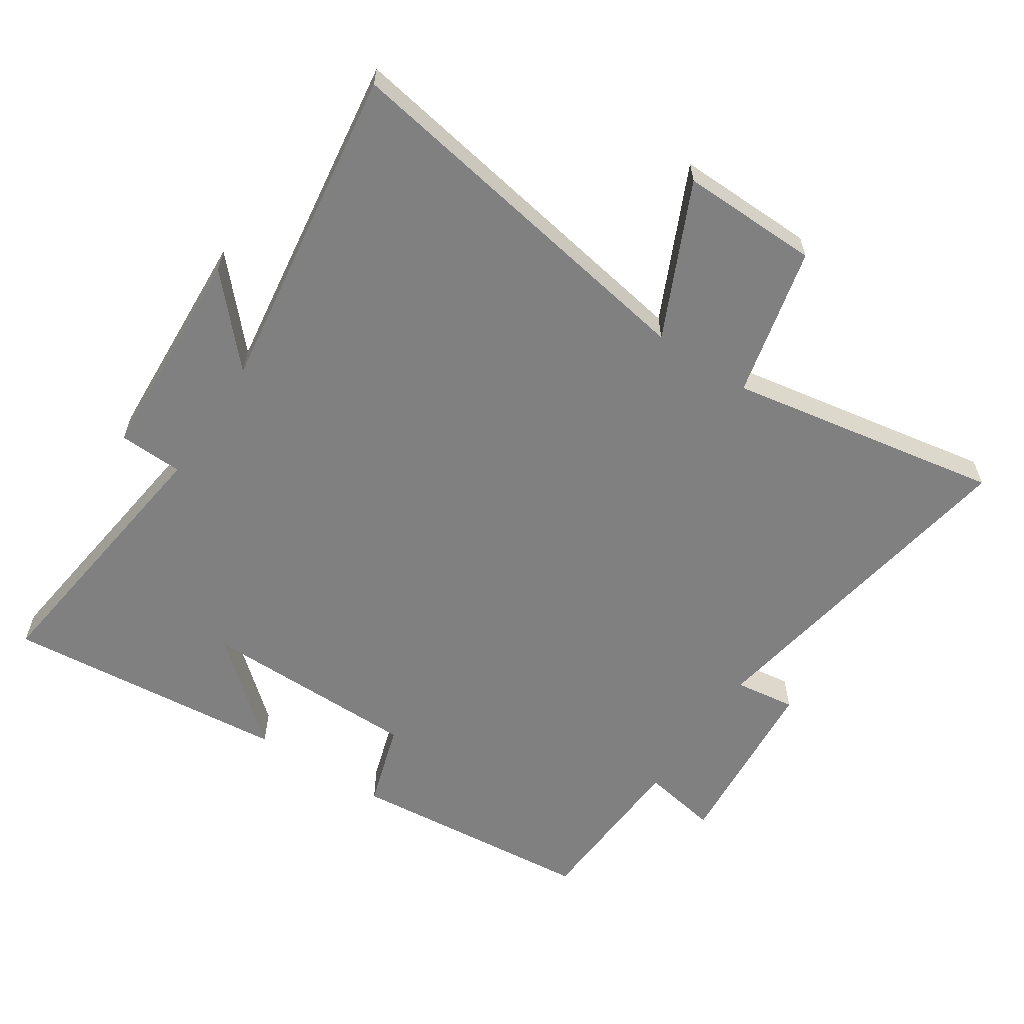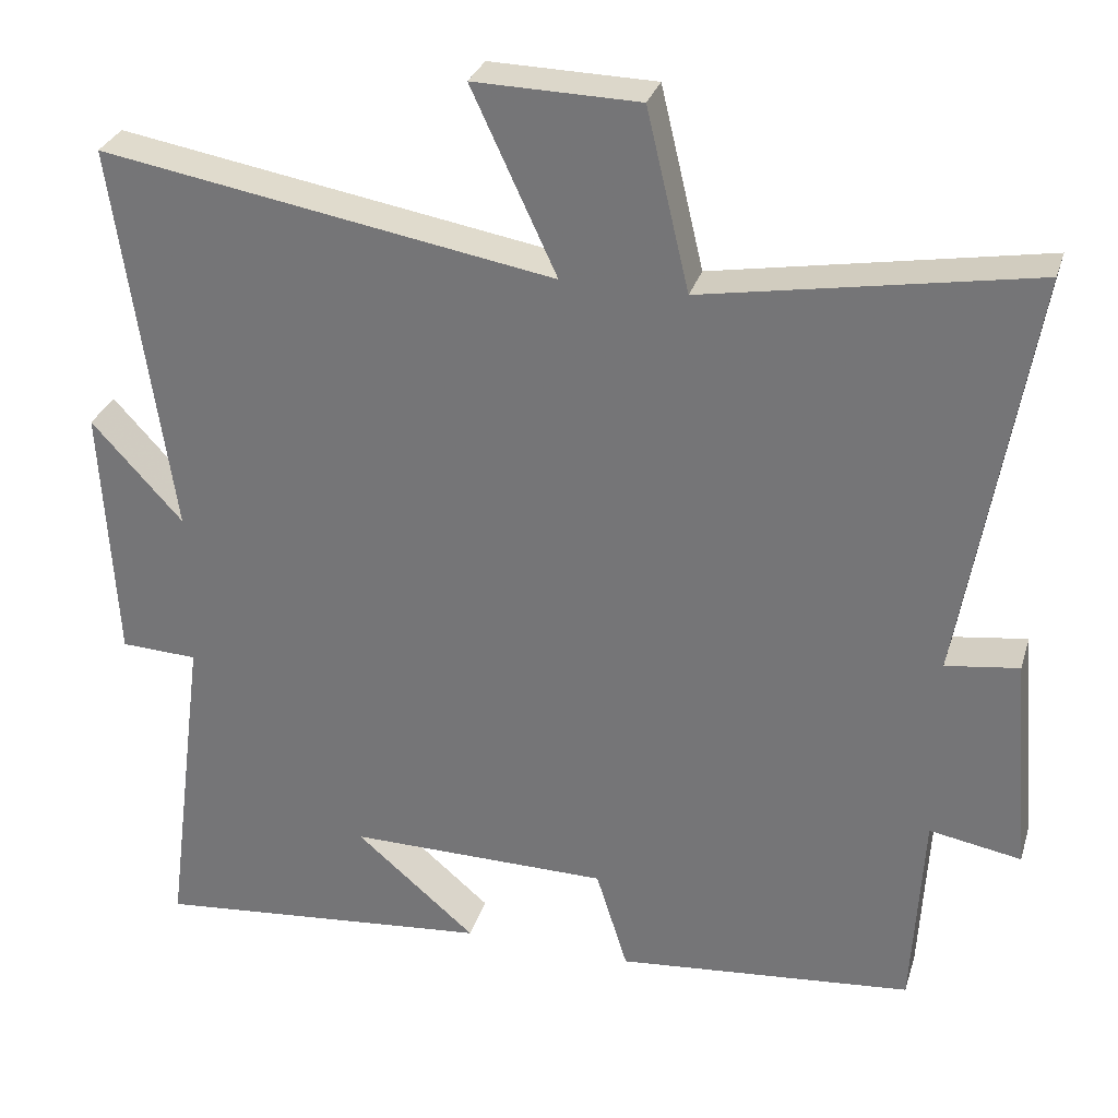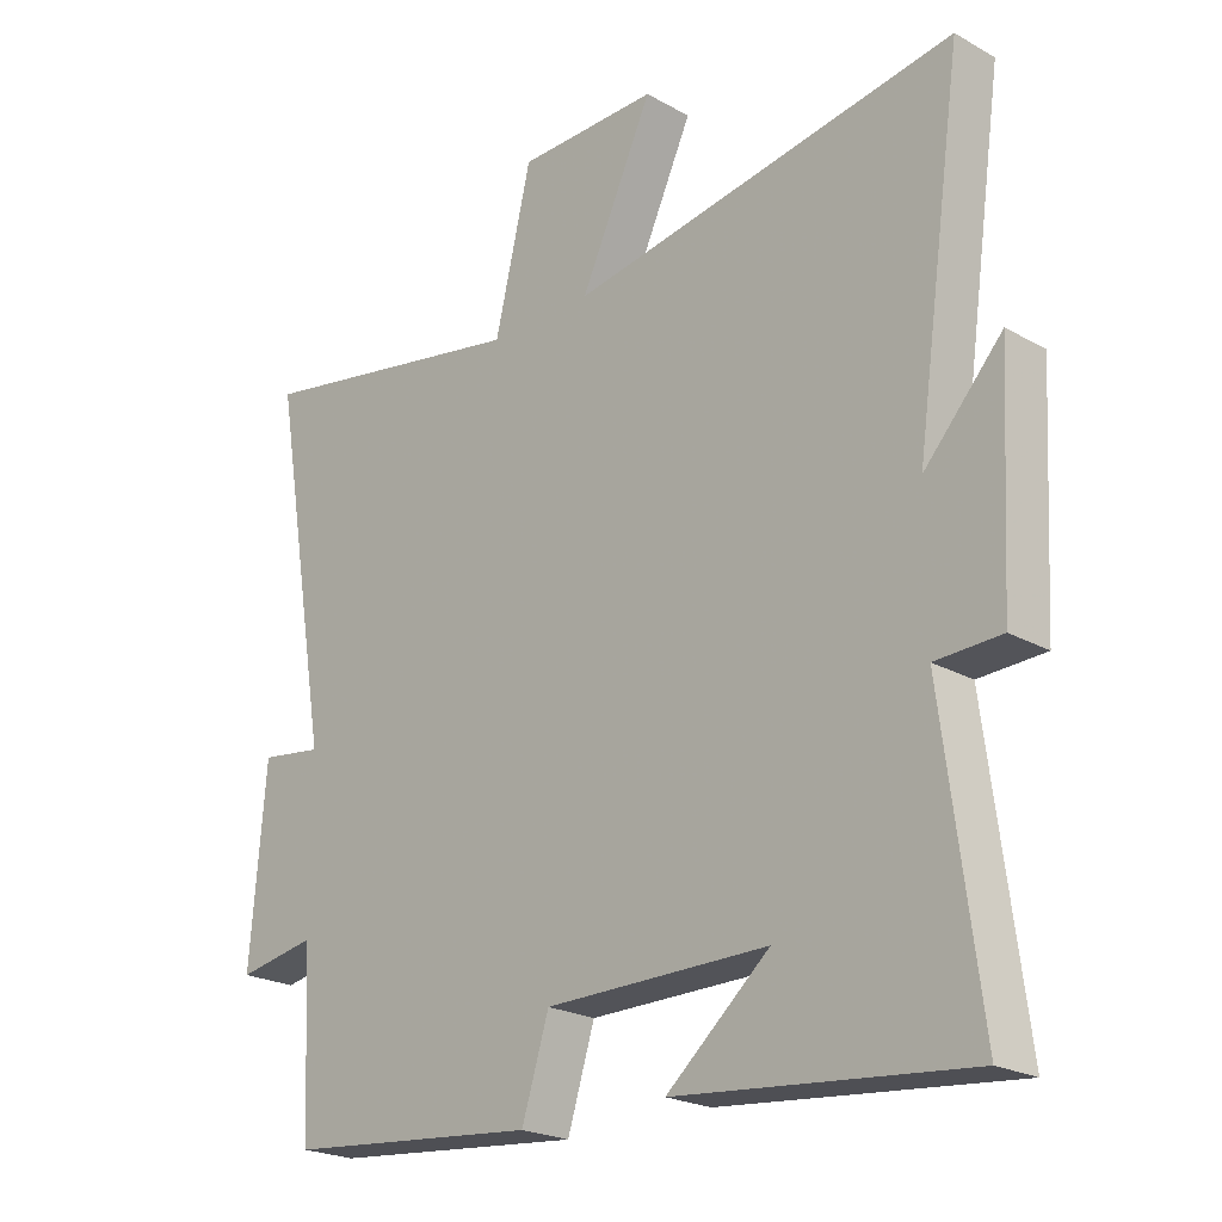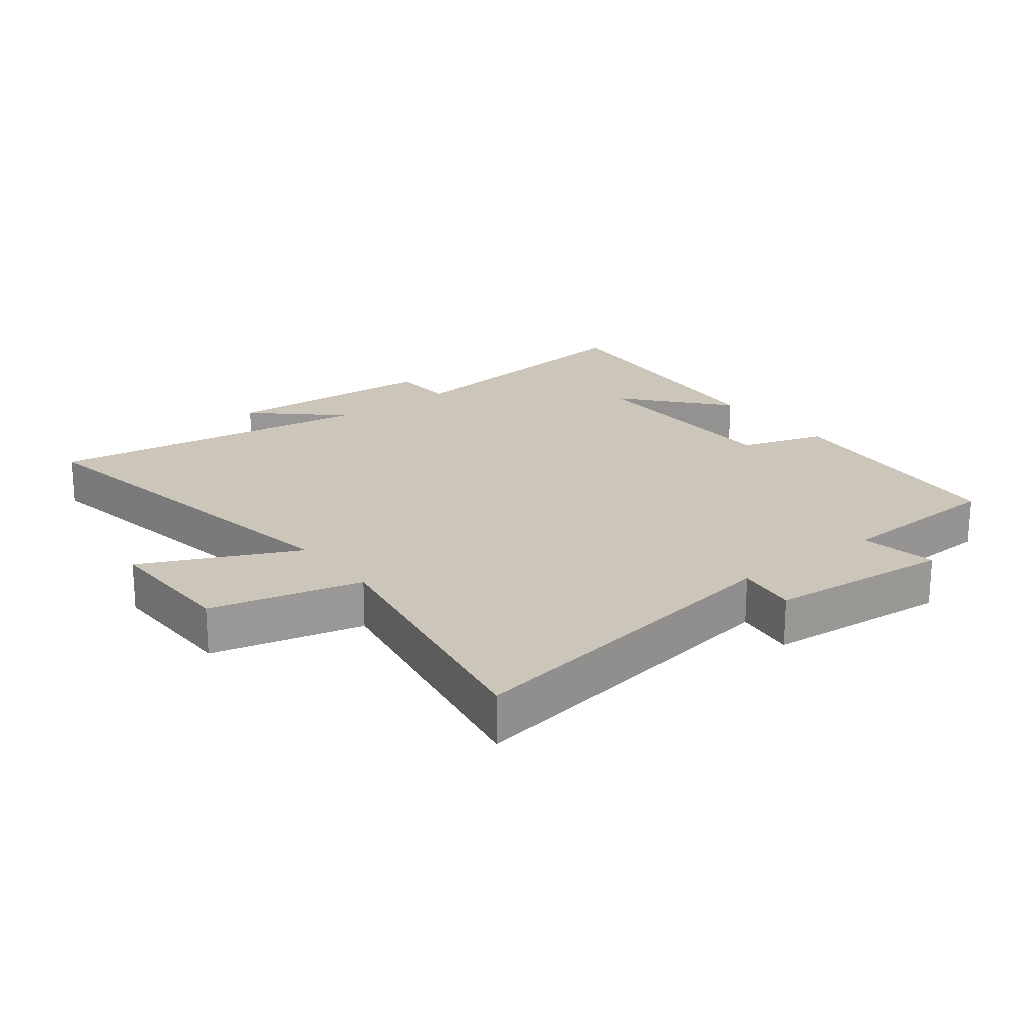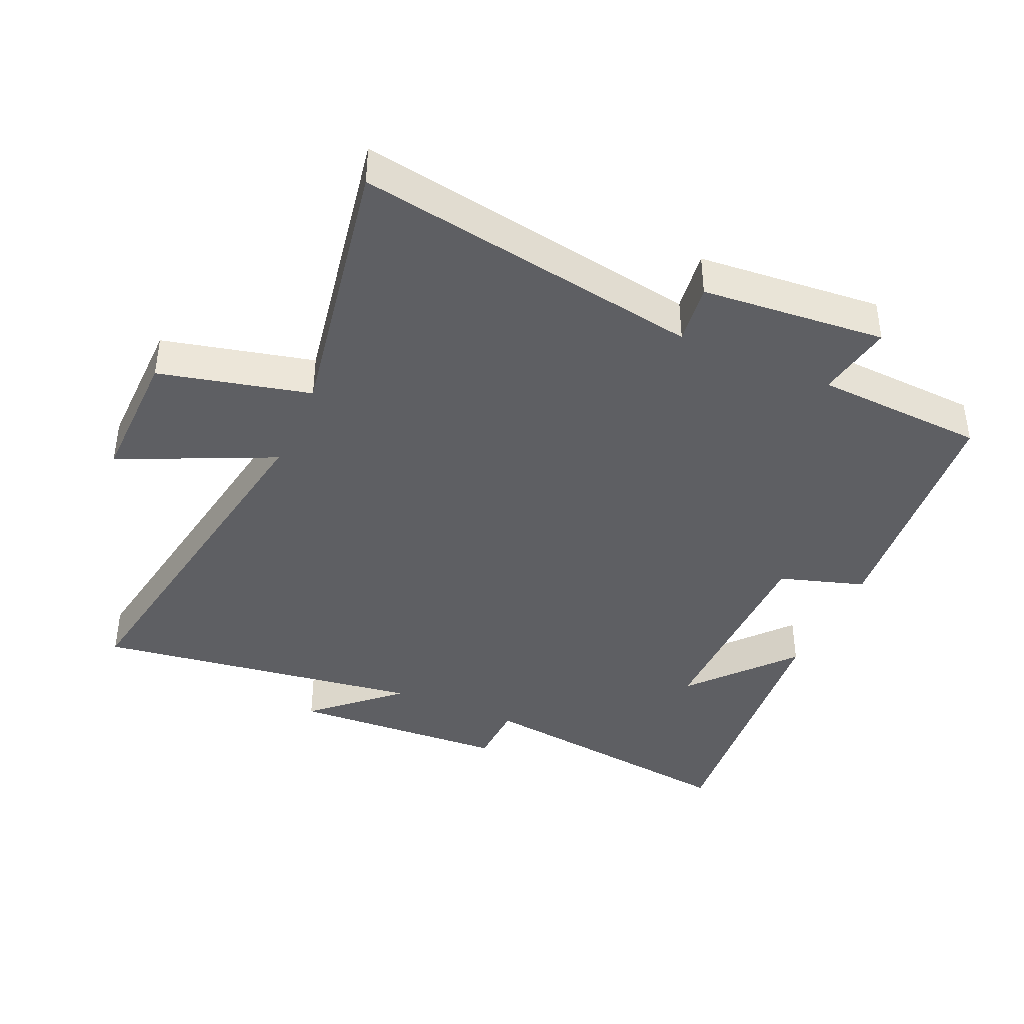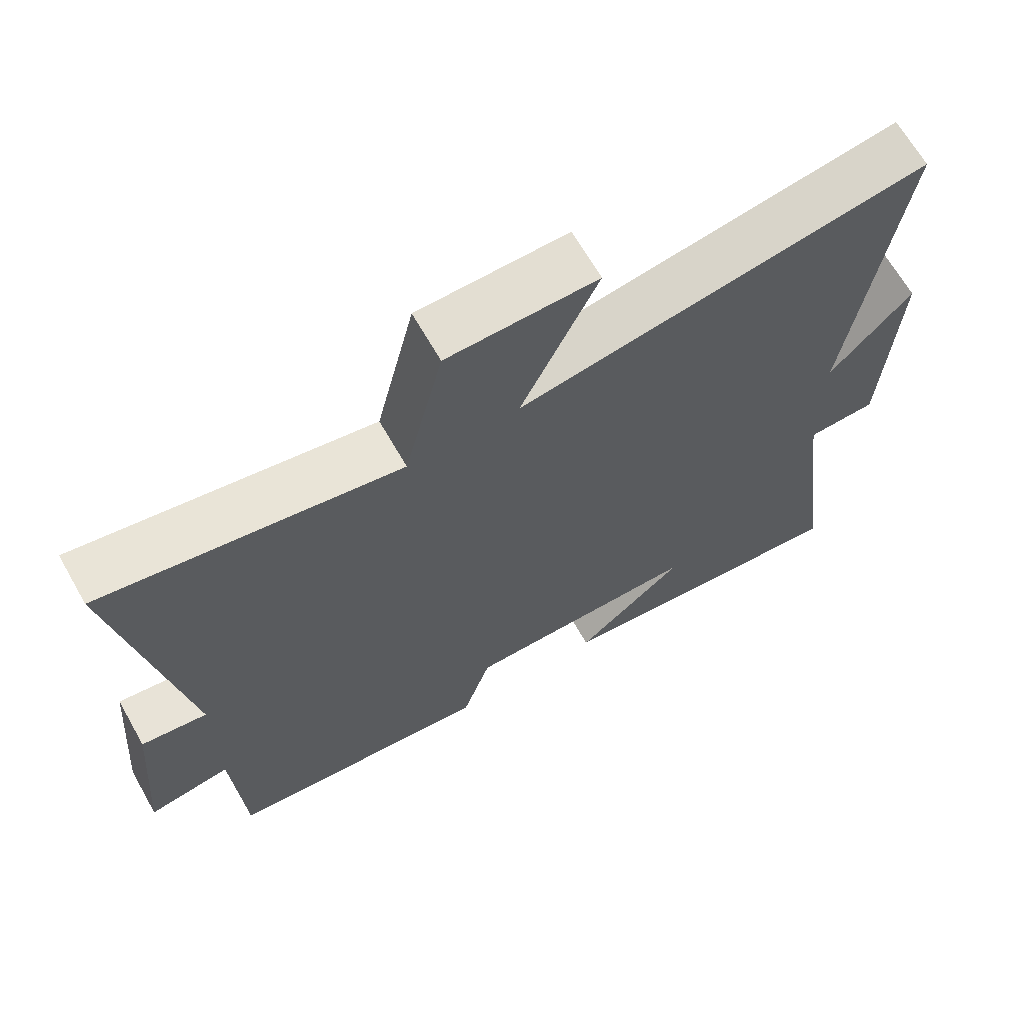
<metadata>
{"format":"obj","ext":"obj","renderer":"f3d","projection":"perspective","resolution":1024,"background":"white","views":[{"elev":-60.1,"azim":-33.5,"up":"+Y"},{"elev":30.2,"azim":16.0,"up":"+Z"},{"elev":-22.3,"azim":-134.2,"up":"+Z"},{"elev":20.9,"azim":52.4,"up":"+Y"},{"elev":-40.6,"azim":66.1,"up":"+Y"},{"elev":66.7,"azim":150.3,"up":"+Z"}]}
</metadata>
<code>
v -0.572 0.07 0.599
v 0.01 0.07 0.5
v -0.099 0.07 0.735
v 0.113 0.07 0.731
v 0.168 0.07 0.5
v 0.589 0.07 0.575
v 0.5 0.07 0.045
v 0.594 0.07 0.058
v 0.618 0.07 -0.224
v 0.5 0.07 -0.203
v 0.486 0.07 -0.464
v 0.105 0.07 -0.5
v 0.064 0.07 -0.369
v -0.272 0.07 -0.367
v -0.117 0.07 -0.5
v -0.555 0.07 -0.542
v -0.5 0.07 -0.117
v -0.599 0.07 -0.113
v -0.617 0.07 0.221
v -0.5 0.07 0.093
v -0.572 0 0.599
v 0.01 0 0.5
v -0.099 0 0.735
v 0.113 0 0.731
v 0.168 0 0.5
v 0.589 0 0.575
v 0.5 0 0.045
v 0.594 0 0.058
v 0.618 0 -0.224
v 0.5 0 -0.203
v 0.486 0 -0.464
v 0.105 0 -0.5
v 0.064 0 -0.369
v -0.272 0 -0.367
v -0.117 0 -0.5
v -0.555 0 -0.542
v -0.5 0 -0.117
v -0.599 0 -0.113
v -0.617 0 0.221
v -0.5 0 0.093
f 17 18 19 20
f 14 15 16
f 14 16 17
f 13 14 17 20
f 10 11 12 13
f 7 8 9 10
f 20 1 2
f 13 20 2
f 10 13 2
f 7 10 2
f 2 3 4 5
f 7 2 5
f 5 6 7
f 40 39 38 37
f 36 35 34
f 37 36 34
f 40 37 34 33
f 33 32 31 30
f 30 29 28 27
f 22 21 40
f 22 40 33
f 22 33 30
f 22 30 27
f 25 24 23 22
f 25 22 27
f 27 26 25
f 1 21 22 2
f 2 22 23 3
f 3 23 24 4
f 4 24 25 5
f 5 25 26 6
f 6 26 27 7
f 7 27 28 8
f 8 28 29 9
f 9 29 30 10
f 10 30 31 11
f 11 31 32 12
f 12 32 33 13
f 13 33 34 14
f 14 34 35 15
f 15 35 36 16
f 16 36 37 17
f 17 37 38 18
f 18 38 39 19
f 19 39 40 20
f 20 40 21 1

</code>
